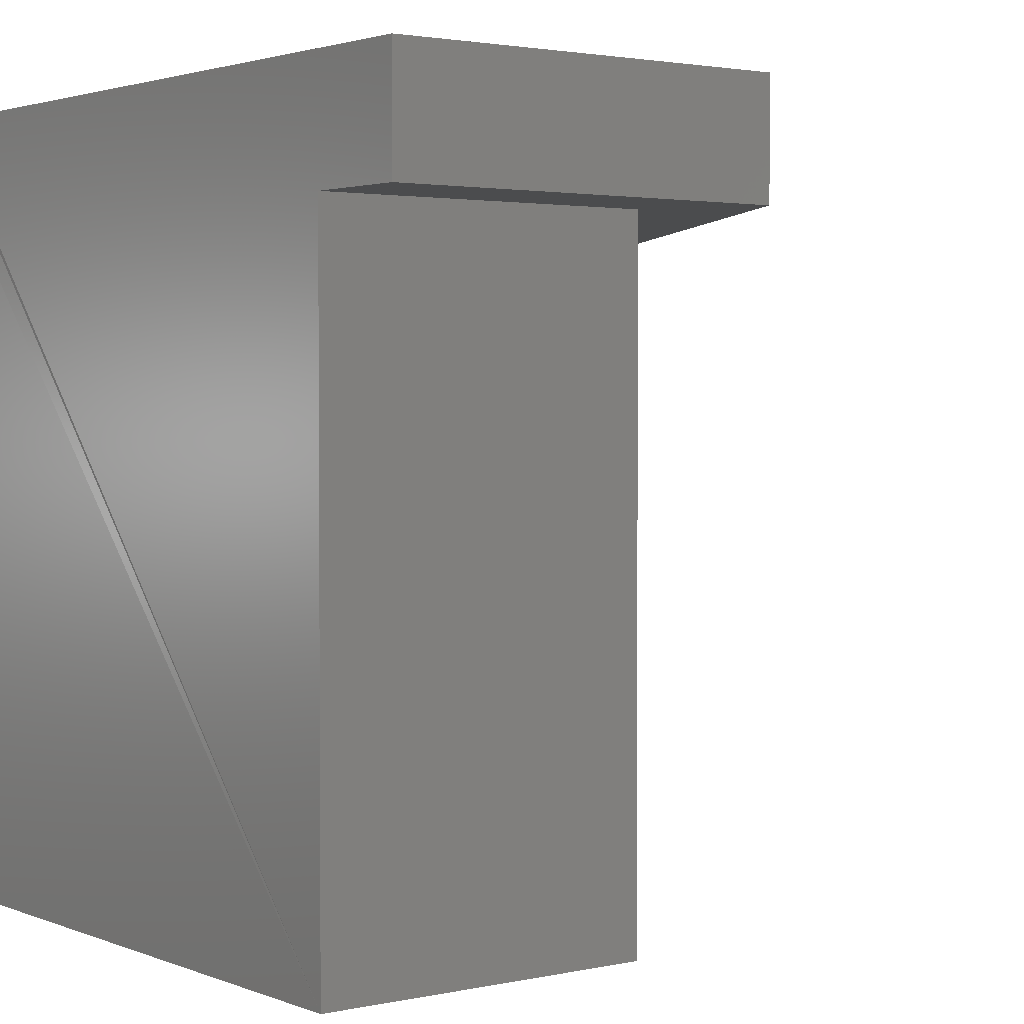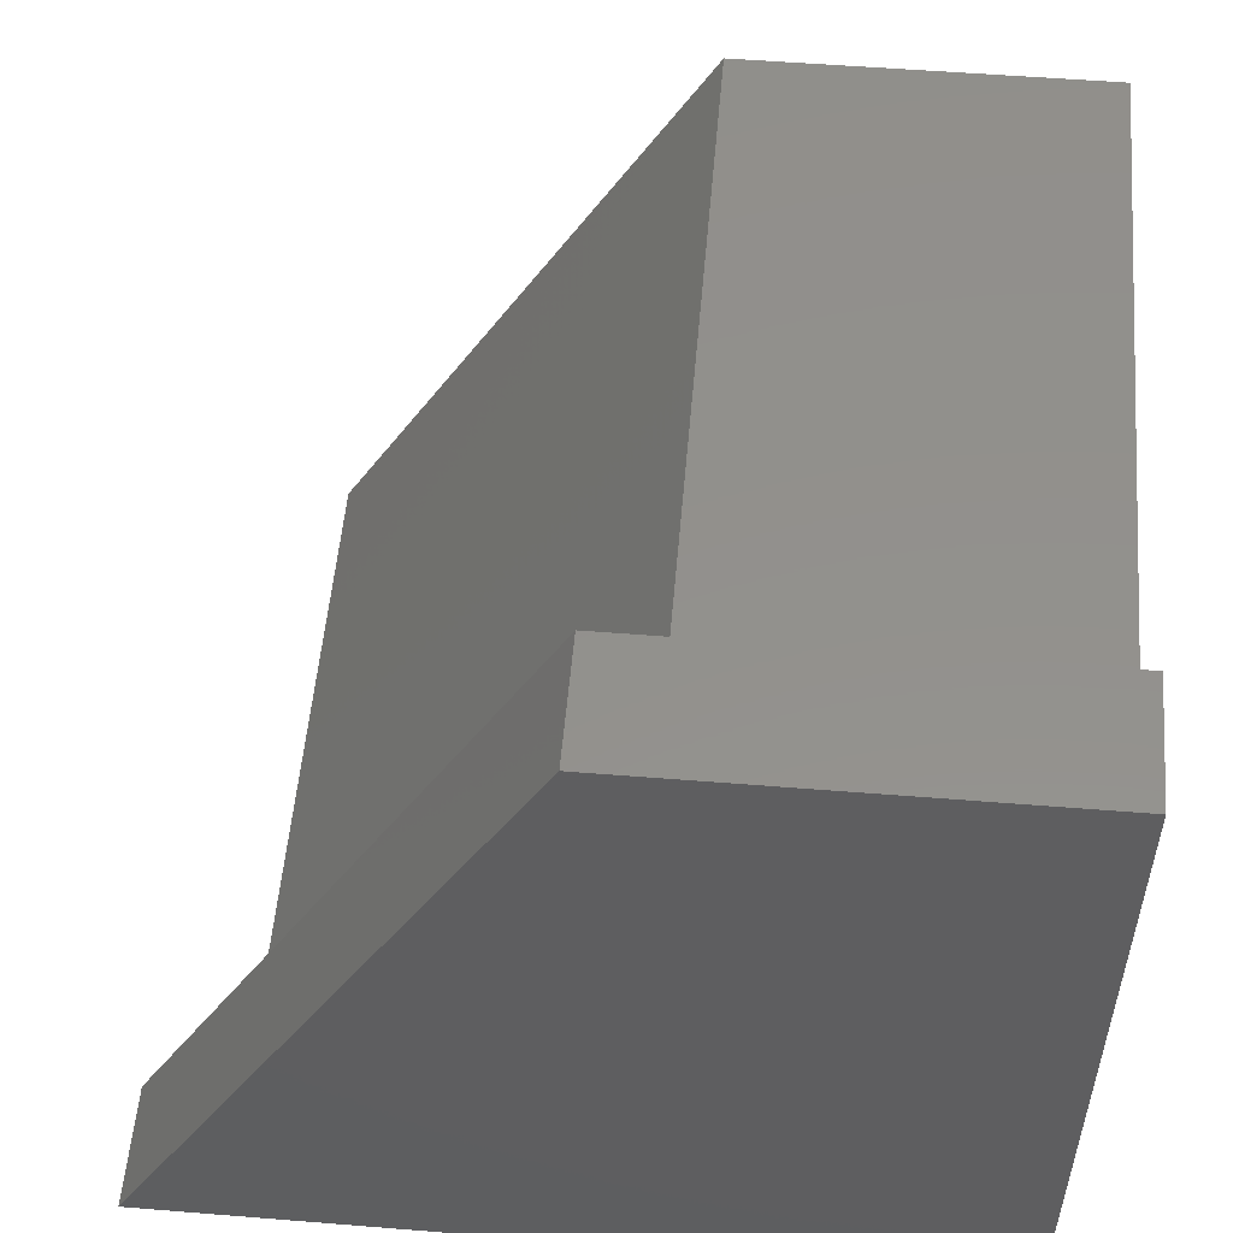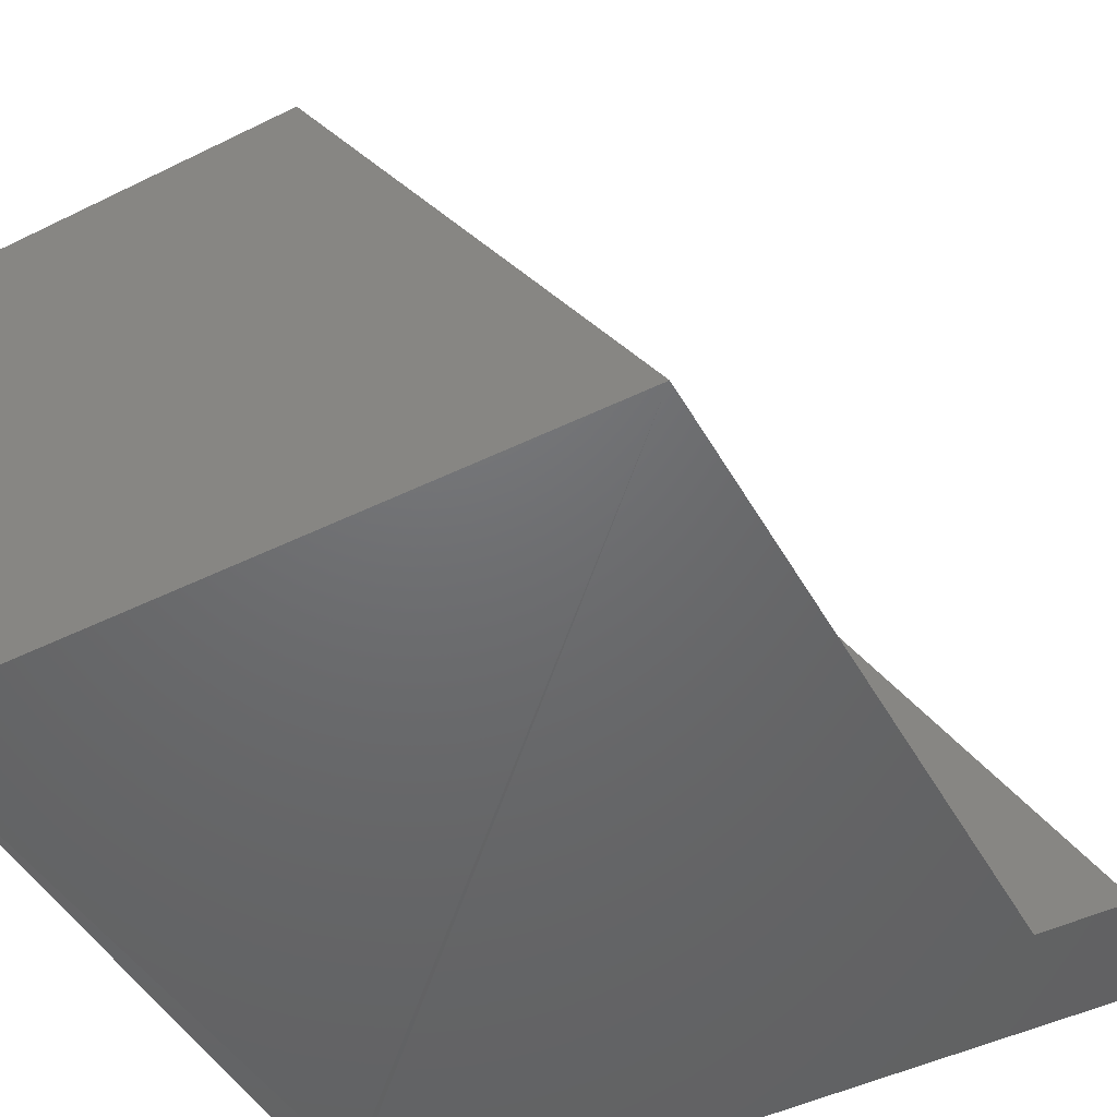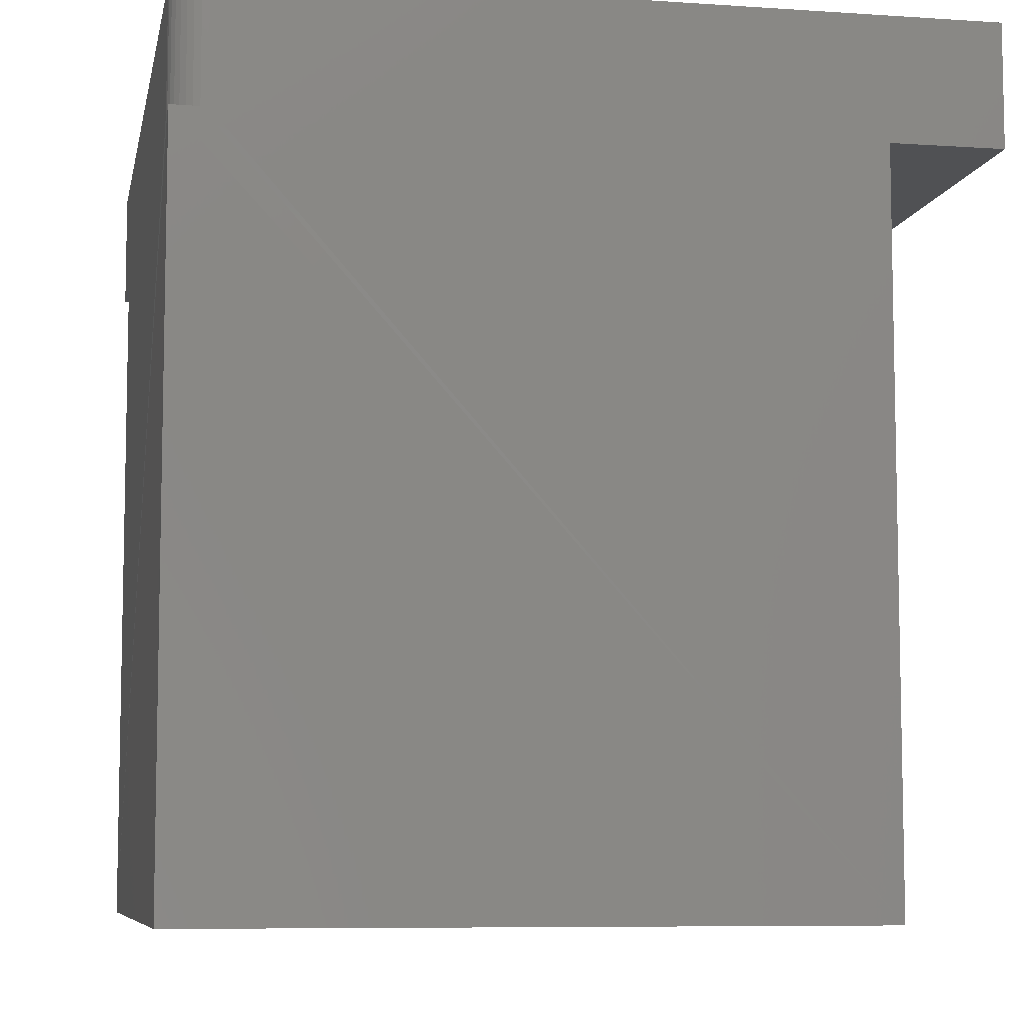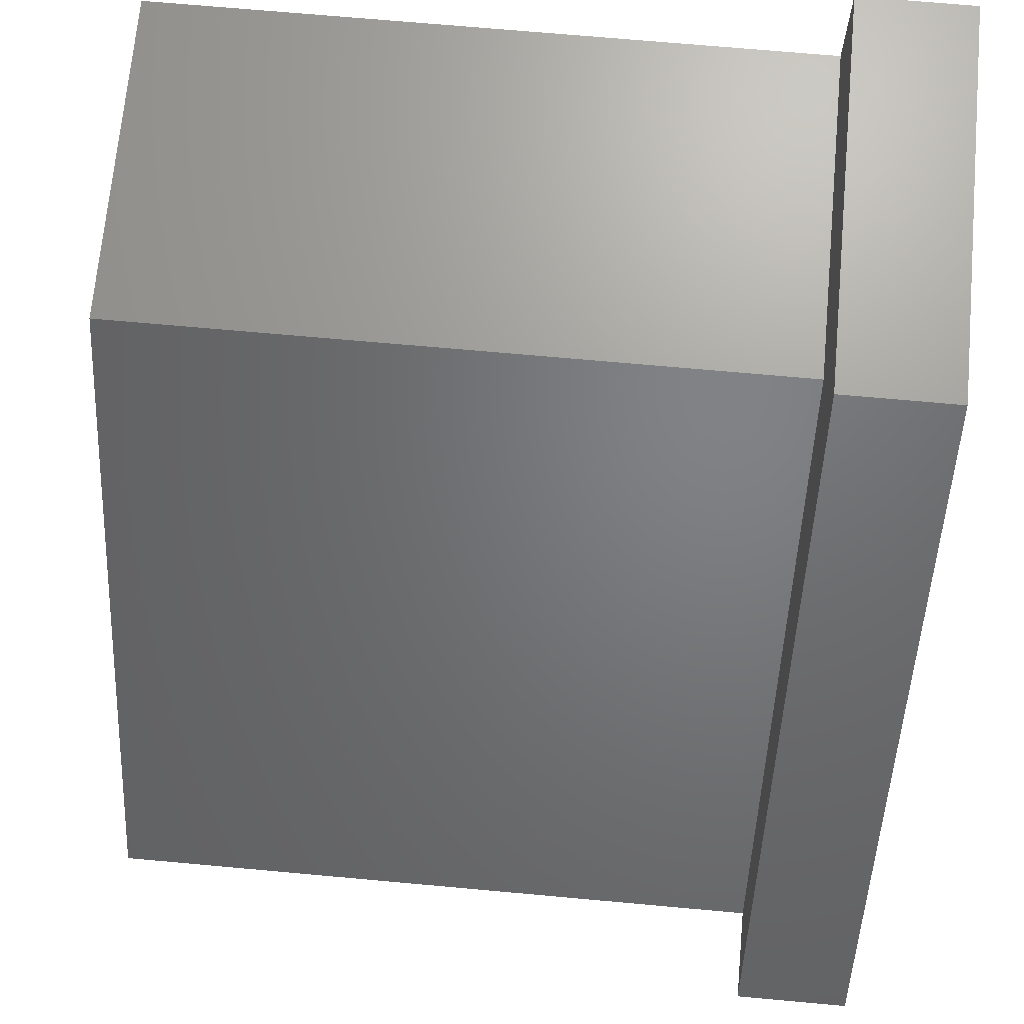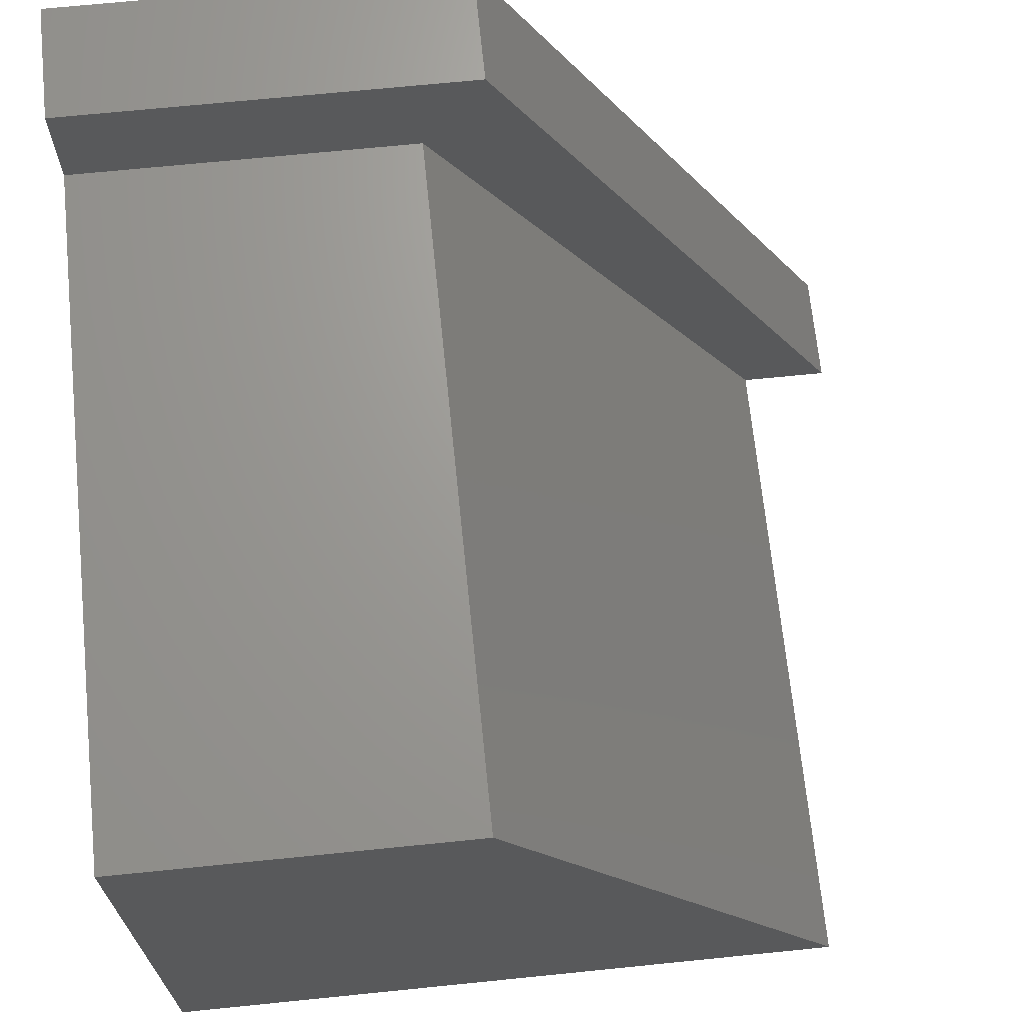
<metadata>
{"format":"stl","ext":"stl","renderer":"f3d","projection":"perspective","resolution":1024,"background":"white","views":[{"elev":2.4,"azim":-37.2,"up":"+Y"},{"elev":53.9,"azim":-175.1,"up":"+Z"},{"elev":-48.4,"azim":28.6,"up":"+Z"},{"elev":-7.6,"azim":-100.9,"up":"+Y"},{"elev":69.3,"azim":95.2,"up":"+Z"},{"elev":68.7,"azim":-5.8,"up":"+Z"}]}
</metadata>
<code>
# stl→obj: 64 verts, 120 faces
v -0.75 -0.1094 0
v -0.7494 -0.1094 0.02515
v -0.7476 -0.1094 0.01929
v -0.7447 -0.1094 0.01389
v -0.7408 -0.1094 0.009153
v -0.7361 -0.1094 0.005267
v -0.7307 -0.1094 0.002379
v -0.7248 -0.1094 0.0006005
v -0.02606 -0.09375 0.01562
v -0.3804 -0.09375 0.6791
v -0.02606 -0.01562 0.01562
v -0.3804 -0.01562 0.6791
v -0.7344 -0.09375 0.6791
v -0.7344 -0.01562 0.6791
v -0.7218 -0.1094 0.01593
v -0.7247 -0.1094 0.01681
v -0.7344 -0.7344 0.01562
v -0.7344 -0.1094 0.01562
v -0.113 -0.7344 0.01562
v -0.7188 -0.1094 0.01562
v -0.7188 -0.01562 0.01562
v -0.113 -0.09375 0.01562
v -0.7341 -0.1094 0.0282
v -0.7344 -0.1094 0.03125
v -0.7344 -0.01562 0.03125
v -0.7344 -0.09375 0.5785
v -0.7344 -0.7344 0.5785
v -0.7341 -0.01562 0.0282
v -0.7332 -0.01562 0.02527
v -0.7247 -0.01562 0.01681
v -0.7218 -0.01562 0.01593
v -0.7317 -0.01562 0.02257
v -0.7298 -0.01562 0.0202
v -0.7274 -0.01562 0.01826
v -0.4375 -0.09375 0.5785
v -0.7274 -0.1094 0.01826
v -0.7298 -0.1094 0.0202
v -0.7317 -0.1094 0.02257
v -0.7332 -0.1094 0.02527
v -0.4375 -0.7344 0.5785
v -0.75 -0.75 0.5942
v -0.75 -0.1094 0.03125
v -0.75 -0.75 0
v -0.75 -0.1094 0.5942
v -0.75 2.124e-34 0.03125
v -0.75 -0.1094 0.6947
v -0.75 4.723e-33 0.6947
v -0.08594 -0.75 -4.066e-17
v -0.7188 -0.1094 -1.914e-18
v 0 8.327e-17 -4.592e-17
v 0 -0.1094 -4.592e-17
v -0.7188 3.469e-18 -1.914e-18
v -0.08594 -0.1094 -4.066e-17
v -0.4285 -0.75 0.5942
v -0.3711 -0.1094 0.6947
v -0.4285 -0.1094 0.5942
v -0.7248 2.793e-18 0.0006005
v -0.7307 2.142e-18 0.002379
v -0.7361 1.542e-18 0.005267
v -0.7408 1.016e-18 0.009153
v -0.7447 5.847e-19 0.01389
v -0.7476 2.641e-19 0.01929
v -0.7494 6.666e-20 0.02515
v -0.3711 4.207e-17 0.6947
f 1 2 3
f 1 3 4
f 1 4 5
f 1 5 6
f 1 6 7
f 1 7 8
f 9 10 11
f 11 10 12
f 10 13 12
f 12 13 14
f 15 16 17
f 18 17 16
f 19 15 17
f 20 15 19
f 21 20 22
f 21 22 9
f 21 9 11
f 22 20 19
f 18 23 17
f 24 17 23
f 25 26 24
f 24 26 27
f 24 27 17
f 13 26 14
f 14 26 25
f 25 28 29
f 12 14 30
f 12 30 31
f 12 31 21
f 12 21 11
f 14 25 29
f 14 29 32
f 14 32 33
f 14 33 34
f 14 34 30
f 22 35 9
f 9 35 10
f 35 26 10
f 10 26 13
f 33 36 34
f 34 36 16
f 34 16 30
f 30 16 15
f 30 15 31
f 31 15 20
f 31 20 21
f 36 33 37
f 37 33 32
f 37 32 38
f 38 32 29
f 38 29 39
f 39 29 28
f 39 28 23
f 23 28 25
f 23 25 24
f 19 40 22
f 22 40 35
f 35 40 26
f 26 40 27
f 18 16 36
f 18 36 37
f 18 37 38
f 18 38 39
f 18 39 23
f 27 40 17
f 17 40 19
f 2 41 42
f 41 2 1
f 41 1 43
f 41 44 45
f 41 45 42
f 44 46 45
f 45 46 47
f 8 43 1
f 43 8 48
f 48 8 49
f 50 51 52
f 52 51 53
f 52 53 49
f 49 53 48
f 43 48 41
f 41 48 54
f 46 44 55
f 55 44 56
f 55 56 51
f 51 56 53
f 52 49 57
f 57 49 8
f 57 8 58
f 58 8 7
f 58 7 59
f 59 7 6
f 59 6 60
f 60 6 5
f 60 5 61
f 61 5 4
f 61 4 62
f 62 4 3
f 62 3 63
f 63 3 2
f 63 2 45
f 45 2 42
f 56 44 54
f 54 44 41
f 48 53 54
f 54 53 56
f 64 50 52
f 64 52 57
f 64 57 58
f 64 58 59
f 64 59 60
f 64 60 61
f 64 61 62
f 64 62 63
f 64 63 45
f 64 45 47
f 55 64 46
f 46 64 47
f 51 50 55
f 55 50 64

</code>
